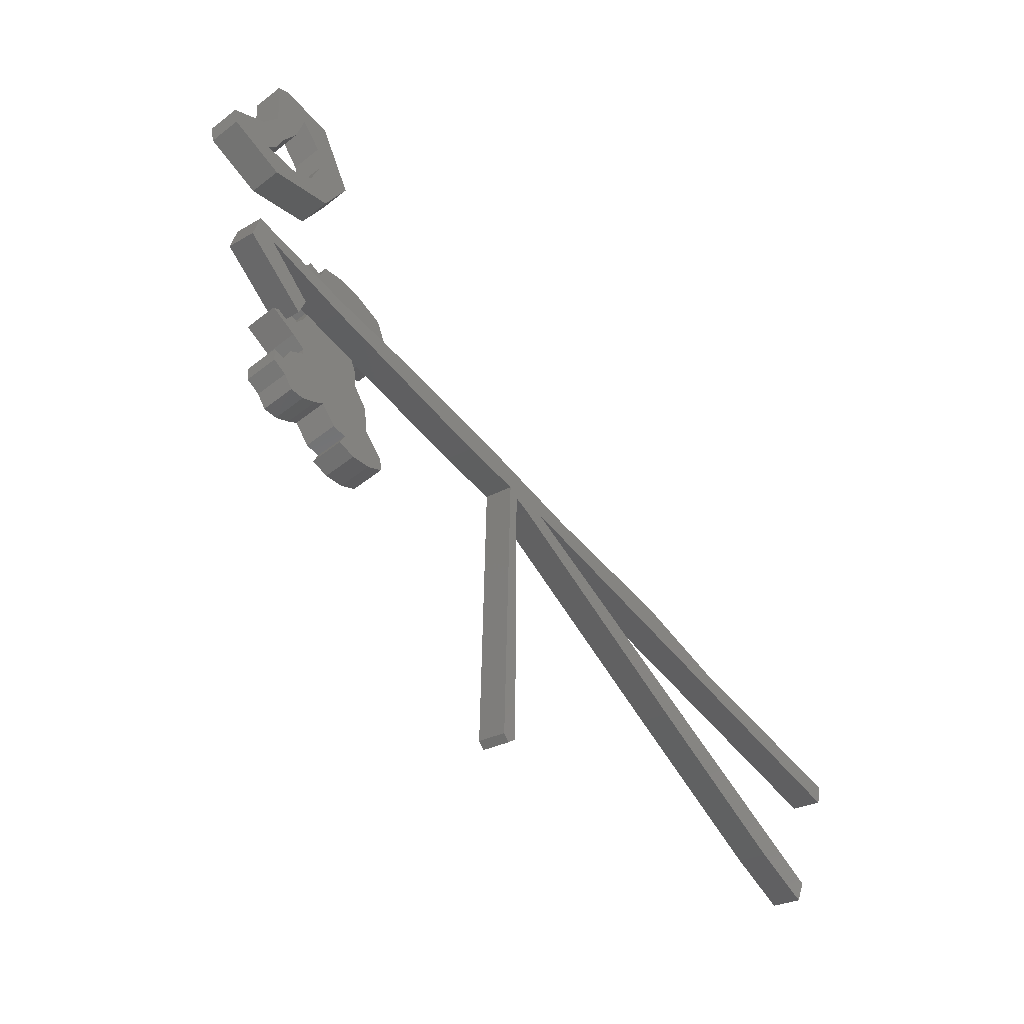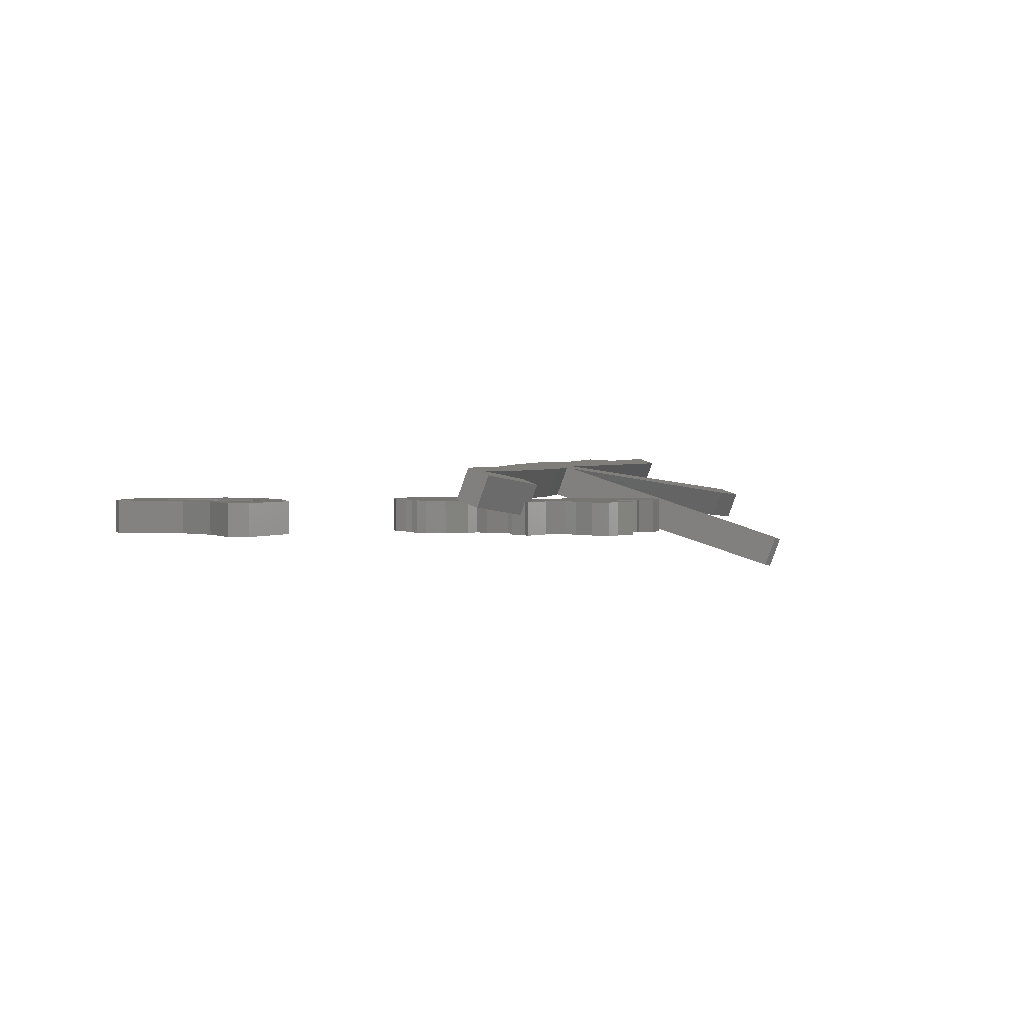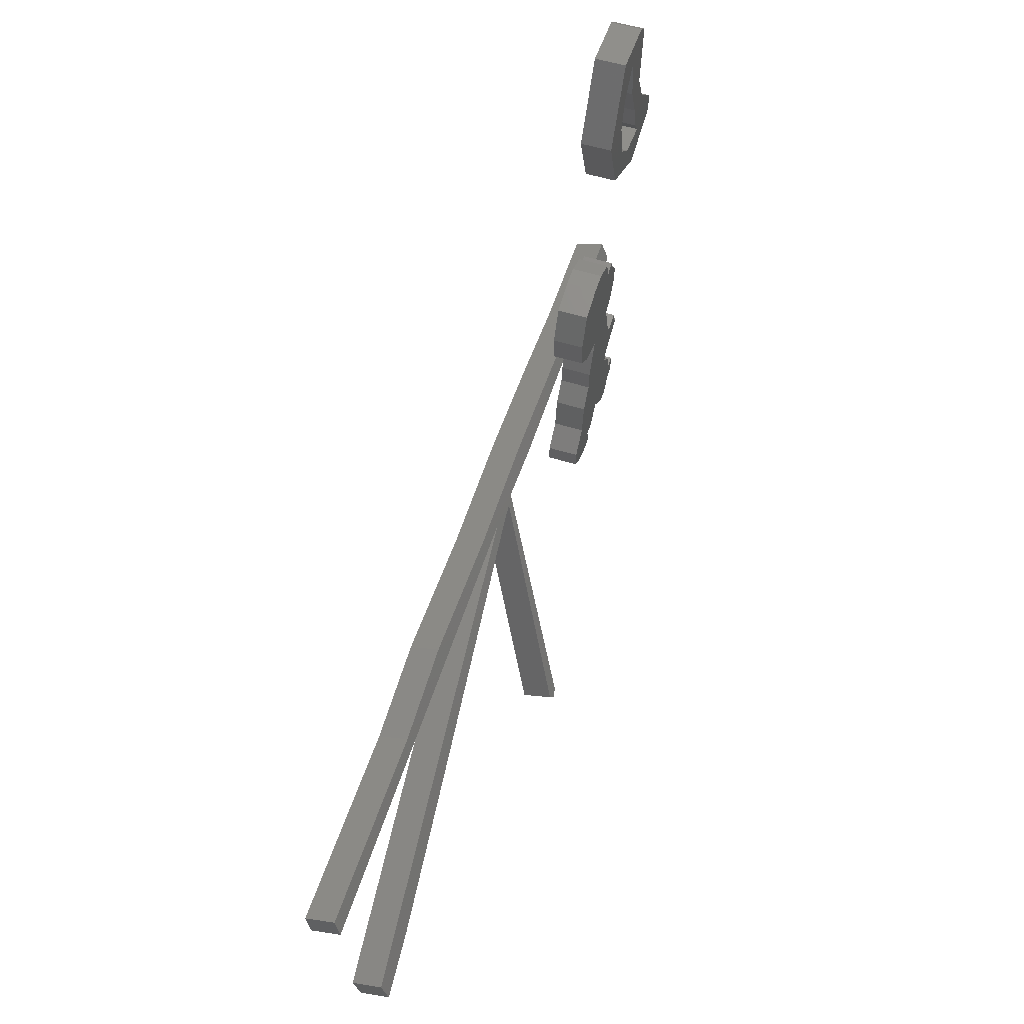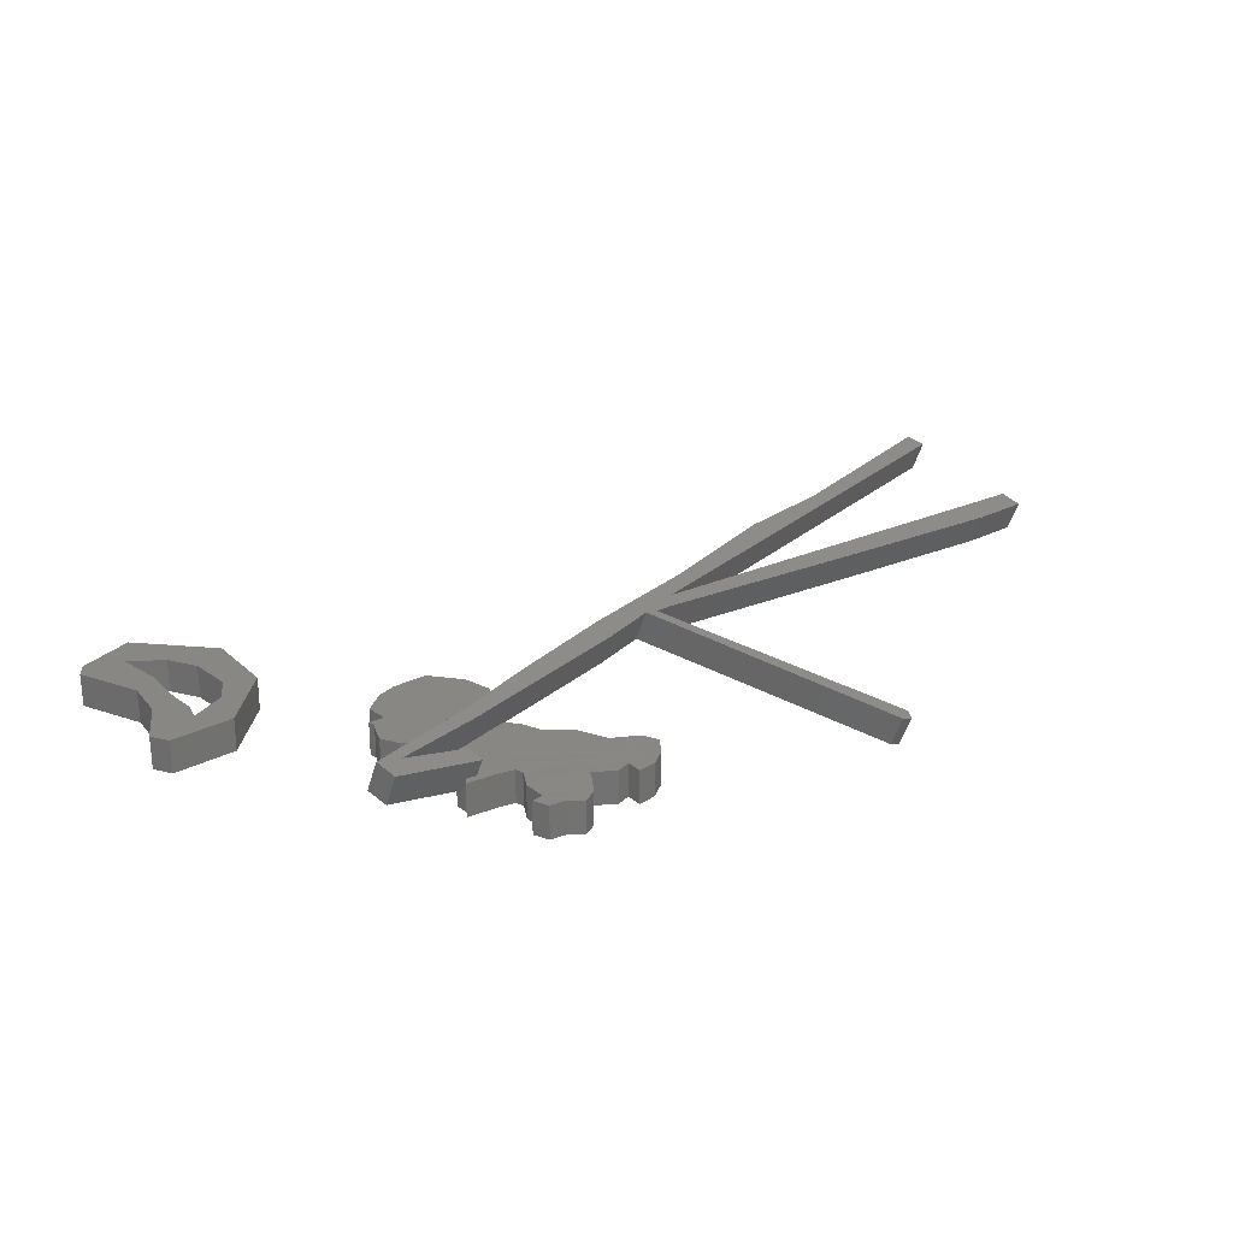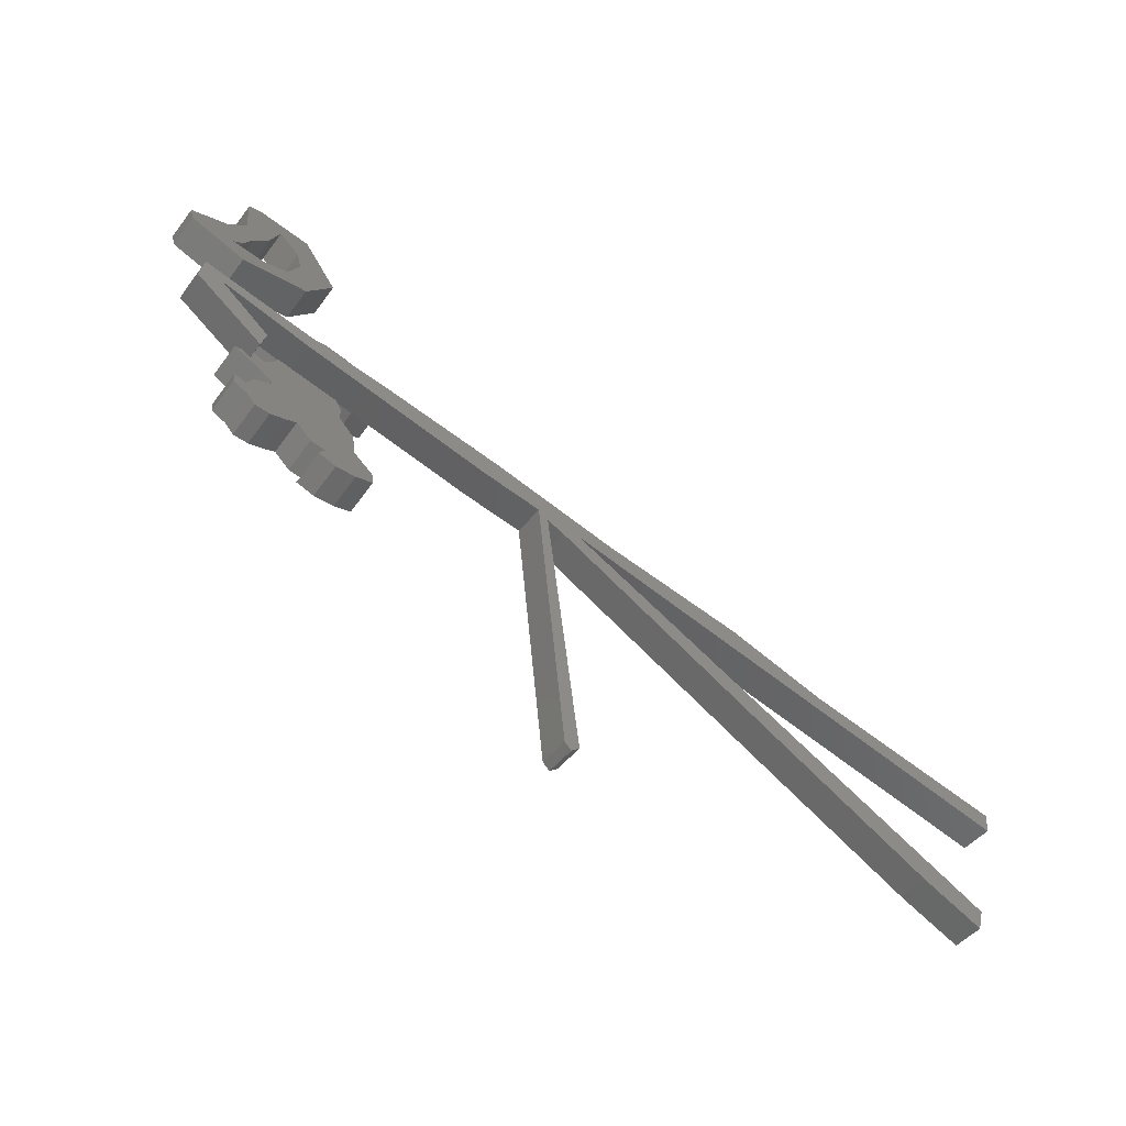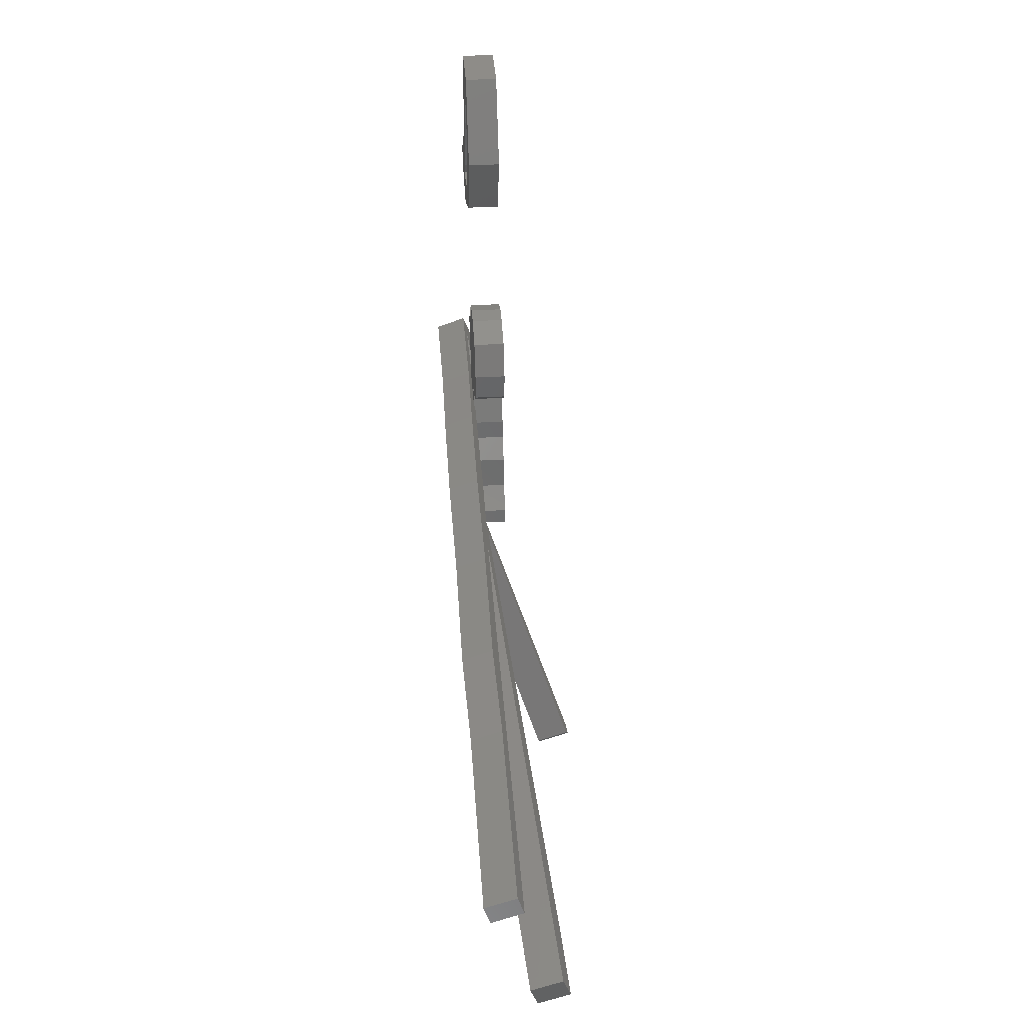
<metadata>
{"format":"stl","ext":"stl","renderer":"f3d","projection":"perspective","resolution":1024,"background":"white","views":[{"elev":-55.1,"azim":129.4,"up":"+Z"},{"elev":2.3,"azim":104.1,"up":"+Y"},{"elev":55.3,"azim":-72.1,"up":"+Z"},{"elev":25.9,"azim":125.1,"up":"+Y"},{"elev":-68.3,"azim":143.0,"up":"+Z"},{"elev":40.1,"azim":-94.0,"up":"+Z"}]}
</metadata>
<code>
# stl→obj: 192 verts, 384 faces
v -17.85 -0.5139 -4.336
v -15.8 -0.3771 -3.96
v -17.85 -1.454 -3.994
v -15.8 -1.317 -3.618
v -17.85 -0.2916 -3.725
v -2.75 0.9055 -0.436
v -17.8 0.82 -0.6709
v -17.7 1.008 -0.1541
v -11.35 1.008 -0.1541
v -8.15 1.094 0.08084
v -3.75 1.059 -0.01313
v 0.15 1.094 0.08084
v 0.45 0.8713 -0.53
v 3.75 1.077 0.03386
v -10.05 0.1188 -2.597
v -2.3 0.8029 -0.7179
v 6.45 1.042 -0.06011
v 6.35 0.9055 -0.436
v 9.85 1.059 -0.01313
v 9.2 0.9568 -0.295
v 9.85 0.8371 -0.6239
v 7.5 0.5122 -1.517
v 7.45 0.6832 -1.047
v -4.2 -1.643 -7.437
v -1.75 0.8371 -0.6239
v -1.4 0.8884 -0.483
v -4.65 -1.608 -7.343
v -4.45 -1.694 -7.578
v -17.85 -1.231 -3.383
v -1.4 -0.0513 -0.141
v 0.15 0.1539 0.4229
v -2.3 -0.1368 -0.3759
v -10.05 -0.8208 -2.255
v -1.75 -0.1026 -0.2819
v -4.45 -2.634 -7.236
v -4.65 -2.548 -7.001
v -4.2 -2.582 -7.095
v 7.7 -0.2912 -0.8
v 7.768 -0.3904 -1.073
v 9.2 0.0171 0.04698
v 0.45 -0.0684 -0.1879
v 4.861 -0.04283 -0.1177
v 4.912 0 0
v 9.85 0.1197 0.3289
v 6.769 -0.02665 -0.07323
v 6.754 0 0
v -17.8 -0.1197 -0.3289
v -11.35 0.0684 0.1879
v -17.7 0.0684 0.1879
v 7.466 -0.3124 -0.8584
v 7.45 -0.2565 -0.7048
v -8.15 0.1539 0.4229
v 6.45 0.1026 0.2819
v 3.75 0.1368 0.3759
v 9.85 -0.1026 -0.2819
v -2.75 -0.0342 -0.09397
v -3.75 0.1197 0.3289
v 4.854 -2.962e-17 -0.1334
v 6.35 -2.363e-17 -0.1064
v 6.771 -1.839e-17 -0.08282
v 7.456 -1.912e-16 -0.861
v 7.5 -2.954e-16 -1.33
v 7.8 -0.003194 -1.2
v 7.801 -2.666e-16 -1.201
v 7.7 -1 -0.8
v 7.8 -1 -1.2
v 7.1 -2.109e-16 -0.95
v 7.1 -1 -0.95
v 6.7 5.551e-17 0.25
v 6.7 -1 0.25
v 6.85 -1 -0.45
v 6.85 -9.992e-17 -0.45
v 3.5 4.996e-16 2.25
v 3.95 7.327e-16 3.3
v 3.55 2.998e-16 1.35
v 4.95 7.994e-16 3.6
v 5.6 7.994e-16 3.6
v 6.35 7.327e-16 3.3
v 6.5 5.884e-16 2.65
v 6.95 6.217e-16 2.8
v 6.95 5.773e-16 2.6
v 7.2 5.218e-16 2.35
v 7.45 4.441e-16 2
v 7.35 3.109e-16 1.4
v 6.9 1.776e-16 0.8
v 6.45 1.443e-16 0.65
v 5 4.441e-17 0.2
v 5.2 1.221e-16 0.55
v 4.2 1.776e-16 0.8
v 4.65 -1.332e-16 -0.6
v 4.65 -1 -0.6
v 5 -1 0.2
v 3.25 -9.104e-16 -4.1
v 3.3 -7.994e-16 -3.6
v 3.75 -9.992e-16 -4.5
v 3.95 -6.55e-16 -2.95
v 4.1 -4.219e-16 -1.9
v 4.6 -2.776e-16 -1.25
v 6.7 -4.33e-16 -1.95
v 7.15 -3.775e-16 -1.7
v 6 -8.66e-16 -3.9
v 7.2 -8.771e-16 -3.95
v 6.45 -9.437e-16 -4.25
v 6.7 -4.885e-16 -2.2
v 7.65 -8.327e-16 -3.75
v 5.7 -7.994e-16 -3.6
v 7.15 -5.884e-16 -2.65
v 7.35 -7.327e-16 -3.3
v 7.7 -7.216e-16 -3.25
v 6.9 -9.659e-16 -4.35
v 4.9 -1.021e-15 -4.6
v 4.75 -9.215e-16 -4.15
v 5.2 -9.215e-16 -4.15
v 4.35 -1.044e-15 -4.7
v 8 -2.998e-16 -1.35
v 8 -1 -1.35
v 3.3 -1 -3.6
v 3.25 -1 -4.1
v 3.75 -1 -4.5
v 4.9 -1 -4.6
v 4.35 -1 -4.7
v 4.75 -1 -4.15
v 5.2 -1 -4.15
v 5.7 -1 -3.6
v 7.35 -1 -3.3
v 6.45 -1 -4.25
v 6 -1 -3.9
v 6.9 -1 -4.35
v 7.2 -1 -3.95
v 7.65 -1 -3.75
v 7.7 -1 -3.25
v 6.7 -1 -2.2
v 7.15 -1 -2.65
v 6.7 -1 -1.95
v 7.15 -1 -1.7
v 3.95 -1 -2.95
v 7.35 -1 1.4
v 6.45 -1 0.65
v 6.9 -1 0.8
v 7.45 -1 2
v 4.6 -1 -1.25
v 6.95 -1 2.6
v 6.95 -1 2.8
v 6.5 -1 2.65
v 5.2 -1 0.55
v 4.2 -1 0.8
v 5.6 -1 3.6
v 4.95 -1 3.6
v 3.5 -1 2.25
v 3.55 -1 1.35
v 3.95 -1 3.3
v 6.35 -1 3.3
v 4.1 -1 -1.9
v 7.2 -1 2.35
v 6 2.032e-15 9.15
v 6.75 1.565e-15 7.05
v 6 -1 9.15
v 6.75 -1 7.05
v 7.275 2.581e-15 11.62
v 8.175 2.398e-15 10.8
v 9.075 2.565e-15 11.55
v 8.4 2.082e-15 9.375
v 9.45 2.498e-15 11.25
v 9.225 2.048e-15 9.225
v 8.85 1.832e-15 8.25
v 9.75 1.799e-15 8.1
v 9.075 1.632e-15 7.35
v 10.88 1.565e-15 7.05
v 9.375 1.532e-15 6.9
v 10.72 1.432e-15 6.45
v 8.85 1.316e-15 5.925
v 7.425 2.198e-15 9.9
v 7.2 1.982e-15 8.925
v 8.175 1.565e-15 7.05
v 7.5 1.699e-15 7.65
v 7.275 -1 11.62
v 7.2 -1 8.925
v 8.175 -1 10.8
v 9.75 -1 8.1
v 9.225 -1 9.225
v 10.88 -1 7.05
v 10.72 -1 6.45
v 8.4 -1 9.375
v 9.075 -1 11.55
v 9.45 -1 11.25
v 7.5 -1 7.65
v 7.425 -1 9.9
v 8.85 -1 8.25
v 9.075 -1 7.35
v 9.375 -1 6.9
v 8.85 -1 5.925
v 8.175 -1 7.05
f 1 2 3
f 3 2 4
f 1 5 2
f 2 5 6
f 6 7 8
f 6 8 9
f 6 9 10
f 6 10 11
f 6 11 12
f 6 12 2
f 13 12 14
f 15 2 16
f 13 14 17
f 18 19 20
f 21 22 23
f 19 21 20
f 13 17 18
f 17 19 18
f 24 25 26
f 26 12 13
f 2 12 26
f 25 24 27
f 24 28 27
f 16 26 25
f 2 26 16
f 20 21 23
f 1 3 5
f 5 3 29
f 30 31 29
f 29 3 4
f 32 29 33
f 33 29 4
f 30 29 32
f 30 32 34
f 35 34 36
f 35 37 34
f 38 39 40
f 37 30 34
f 41 42 30
f 43 44 30
f 45 40 46
f 42 43 30
f 46 40 43
f 40 44 43
f 47 48 49
f 50 40 51
f 47 52 48
f 53 54 30
f 39 55 40
f 55 44 40
f 44 53 30
f 54 31 30
f 31 56 29
f 31 57 56
f 50 38 40
f 47 57 52
f 47 56 57
f 2 15 4
f 4 15 33
f 15 16 33
f 33 16 32
f 16 25 32
f 32 25 34
f 27 36 25
f 25 36 34
f 27 28 36
f 36 28 35
f 28 24 35
f 35 24 37
f 37 24 26
f 30 37 26
f 26 13 30
f 30 13 41
f 13 18 41
f 58 18 59
f 41 18 58
f 42 41 58
f 18 20 59
f 59 20 40
f 60 40 45
f 59 40 60
f 20 23 51
f 40 20 51
f 50 51 61
f 23 22 61
f 23 61 51
f 61 22 62
f 22 21 62
f 63 21 55
f 64 21 63
f 62 21 64
f 63 55 39
f 55 21 19
f 44 55 19
f 19 17 53
f 44 19 53
f 17 14 54
f 53 17 54
f 14 12 31
f 54 14 31
f 12 11 57
f 31 12 57
f 11 10 52
f 57 11 52
f 10 9 48
f 52 10 48
f 9 8 49
f 48 9 49
f 7 47 8
f 8 47 49
f 7 6 47
f 47 6 56
f 6 5 29
f 56 6 29
f 39 38 65
f 63 39 66
f 66 39 65
f 61 67 68
f 50 61 68
f 65 50 68
f 38 50 65
f 46 69 70
f 45 46 71
f 71 46 70
f 72 60 71
f 60 45 71
f 73 74 75
f 75 74 76
f 75 76 77
f 75 77 78
f 75 78 79
f 75 79 80
f 75 80 81
f 75 81 82
f 75 82 83
f 75 83 84
f 75 84 85
f 75 85 86
f 75 86 69
f 69 46 75
f 87 46 43
f 88 46 87
f 75 46 88
f 89 75 88
f 90 91 58
f 58 91 92
f 43 92 87
f 42 92 43
f 58 92 42
f 93 94 95
f 95 94 96
f 95 96 97
f 95 97 98
f 98 90 58
f 98 58 59
f 98 59 95
f 95 59 60
f 95 60 72
f 95 72 67
f 67 61 95
f 99 61 62
f 100 62 64
f 101 102 103
f 99 62 100
f 95 61 99
f 104 95 99
f 101 105 102
f 106 107 108
f 101 109 105
f 103 102 110
f 106 108 109
f 95 107 106
f 111 95 112
f 106 109 101
f 95 106 112
f 113 112 106
f 95 111 114
f 100 64 115
f 107 95 104
f 64 63 66
f 115 64 116
f 116 64 66
f 117 118 119
f 120 117 121
f 121 117 119
f 122 117 120
f 123 117 122
f 124 117 123
f 125 117 124
f 126 124 127
f 128 124 126
f 129 124 128
f 130 124 129
f 131 124 130
f 131 125 124
f 132 117 133
f 134 117 132
f 135 117 134
f 66 117 135
f 66 135 116
f 65 117 66
f 68 117 65
f 71 117 68
f 136 117 71
f 137 138 139
f 140 138 137
f 141 142 143
f 91 144 145
f 91 141 144
f 146 147 148
f 149 150 151
f 151 146 148
f 152 145 144
f 153 140 141
f 92 91 145
f 144 141 143
f 141 154 142
f 141 140 154
f 70 136 71
f 125 133 117
f 150 146 151
f 146 152 147
f 146 145 152
f 153 138 140
f 153 70 138
f 153 136 70
f 67 72 71
f 68 67 71
f 69 86 138
f 70 69 138
f 73 75 149
f 149 75 150
f 75 89 150
f 150 89 146
f 89 88 146
f 146 88 145
f 87 92 88
f 88 92 145
f 86 85 138
f 138 85 139
f 139 85 84
f 137 139 84
f 137 84 83
f 140 137 83
f 83 82 154
f 140 83 154
f 82 81 142
f 154 82 142
f 142 81 80
f 143 142 80
f 80 79 144
f 143 80 144
f 79 78 152
f 144 79 152
f 78 77 147
f 152 78 147
f 77 76 148
f 147 77 148
f 76 74 151
f 148 76 151
f 73 149 74
f 74 149 151
f 98 141 90
f 90 141 91
f 93 95 118
f 118 95 119
f 95 114 119
f 119 114 121
f 114 111 121
f 121 111 120
f 111 112 122
f 120 111 122
f 112 113 122
f 122 113 123
f 123 113 106
f 124 123 106
f 106 101 124
f 124 101 127
f 101 103 127
f 127 103 126
f 103 110 126
f 126 110 128
f 128 110 102
f 129 128 102
f 102 105 129
f 129 105 130
f 130 105 109
f 131 130 109
f 109 108 125
f 131 109 125
f 108 107 133
f 125 108 133
f 107 104 132
f 133 107 132
f 132 104 99
f 134 132 99
f 99 100 134
f 134 100 135
f 100 115 135
f 135 115 116
f 97 153 98
f 98 153 141
f 96 136 97
f 97 136 153
f 94 117 96
f 96 117 136
f 93 118 94
f 94 118 117
f 155 156 157
f 157 156 158
f 155 159 156
f 160 159 161
f 162 163 164
f 165 164 166
f 167 168 169
f 169 168 170
f 156 170 171
f 156 159 172
f 156 172 173
f 174 156 175
f 165 166 167
f 156 174 170
f 174 169 170
f 166 168 167
f 162 164 165
f 172 159 160
f 175 156 173
f 160 161 163
f 160 163 162
f 155 157 159
f 159 157 176
f 176 157 158
f 177 176 158
f 178 179 180
f 181 179 182
f 179 183 182
f 184 176 185
f 186 177 158
f 187 176 177
f 185 178 180
f 185 176 178
f 182 183 188
f 182 188 189
f 182 190 191
f 182 189 190
f 191 192 158
f 192 186 158
f 178 183 179
f 187 178 176
f 190 192 191
f 156 171 158
f 158 171 191
f 171 170 191
f 191 170 182
f 182 170 168
f 181 182 168
f 168 166 179
f 181 168 179
f 166 164 180
f 179 166 180
f 180 164 163
f 185 180 163
f 163 161 184
f 185 163 184
f 161 159 176
f 184 161 176
f 187 172 160
f 178 187 160
f 177 173 172
f 187 177 172
f 160 162 178
f 178 162 183
f 162 165 183
f 183 165 188
f 165 167 188
f 188 167 189
f 167 169 189
f 189 169 190
f 169 174 192
f 190 169 192
f 174 175 186
f 192 174 186
f 175 173 177
f 186 175 177

</code>
